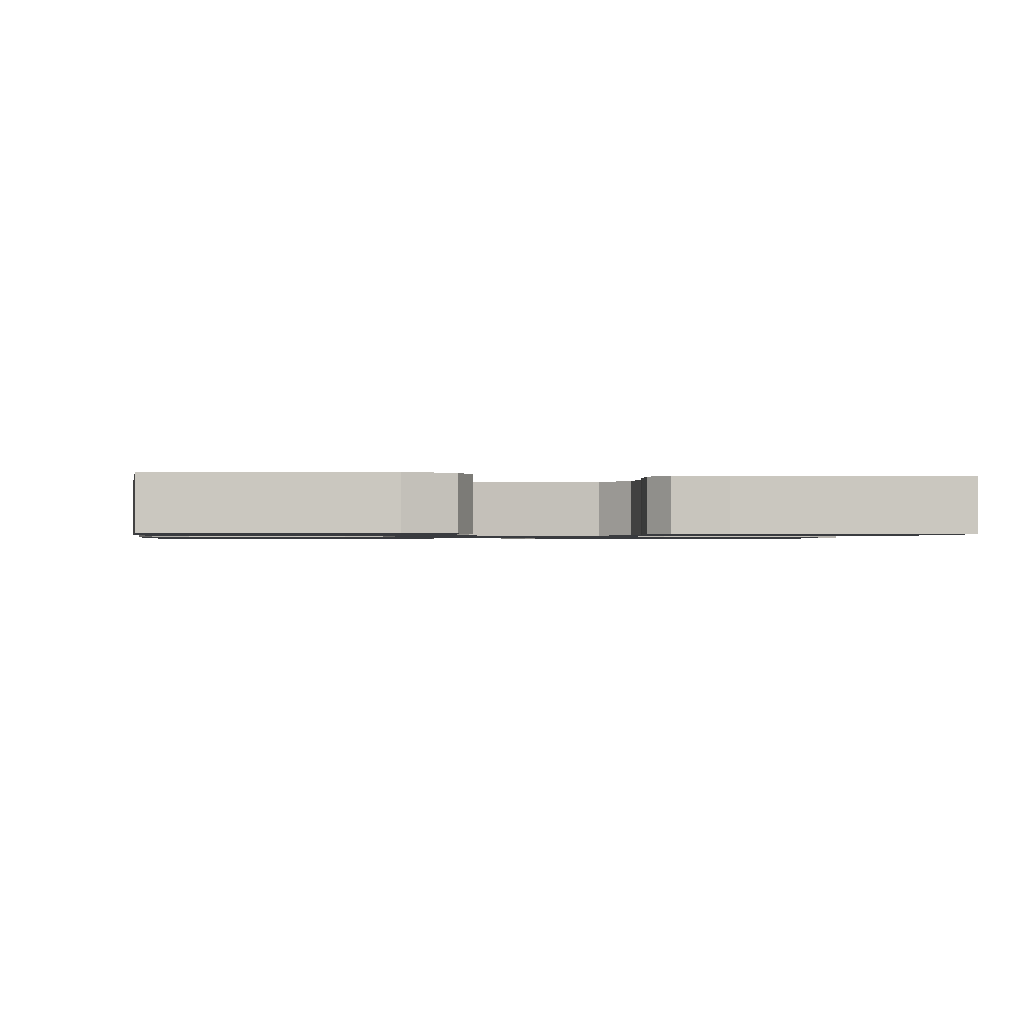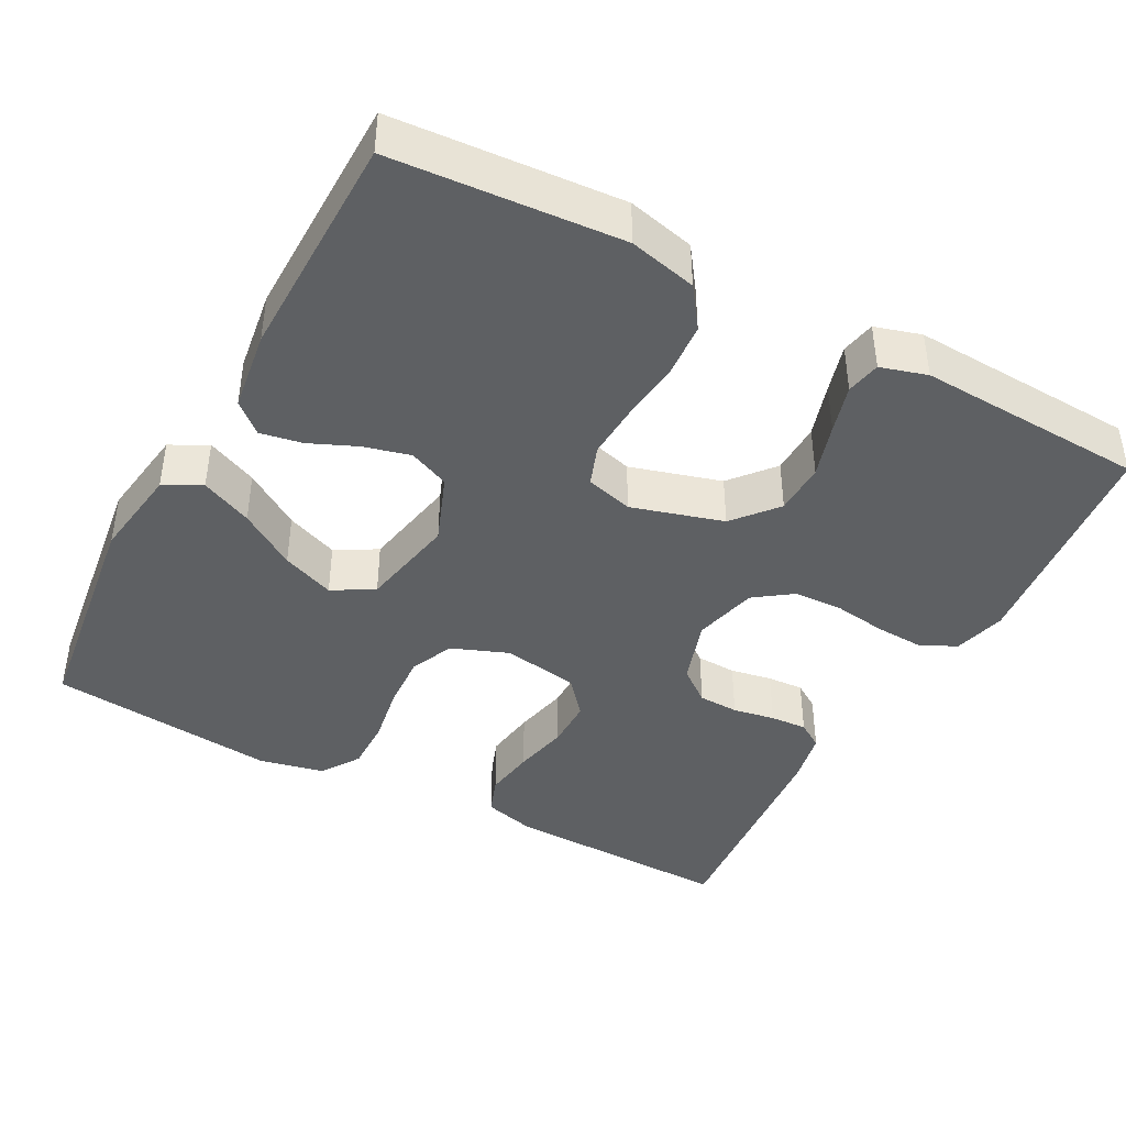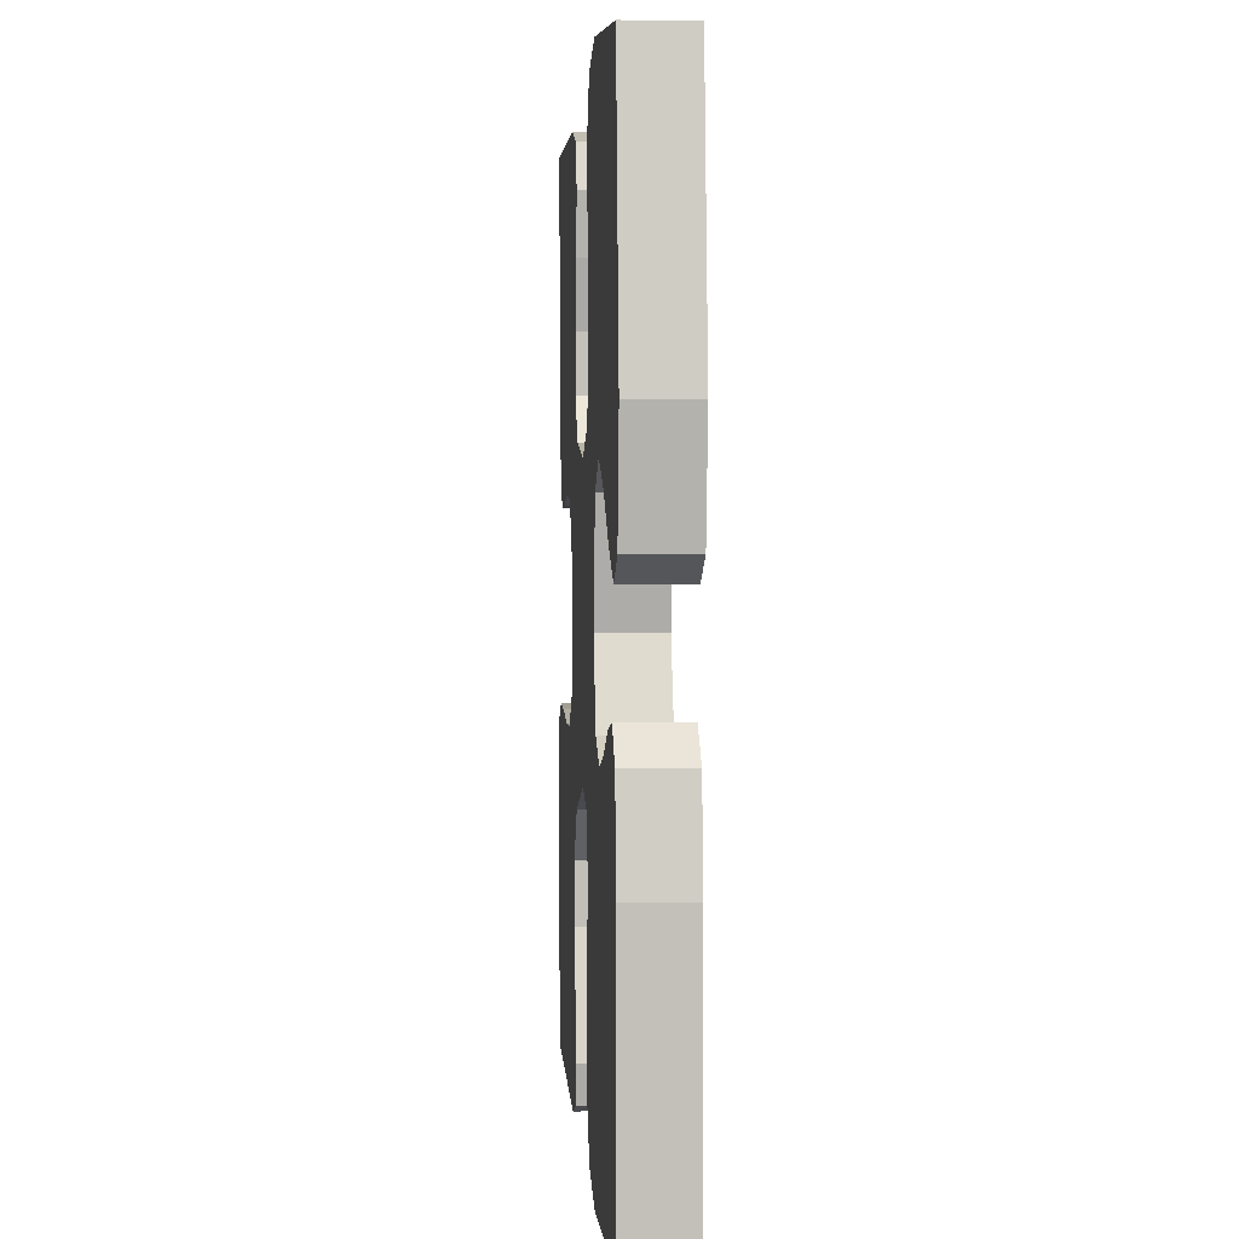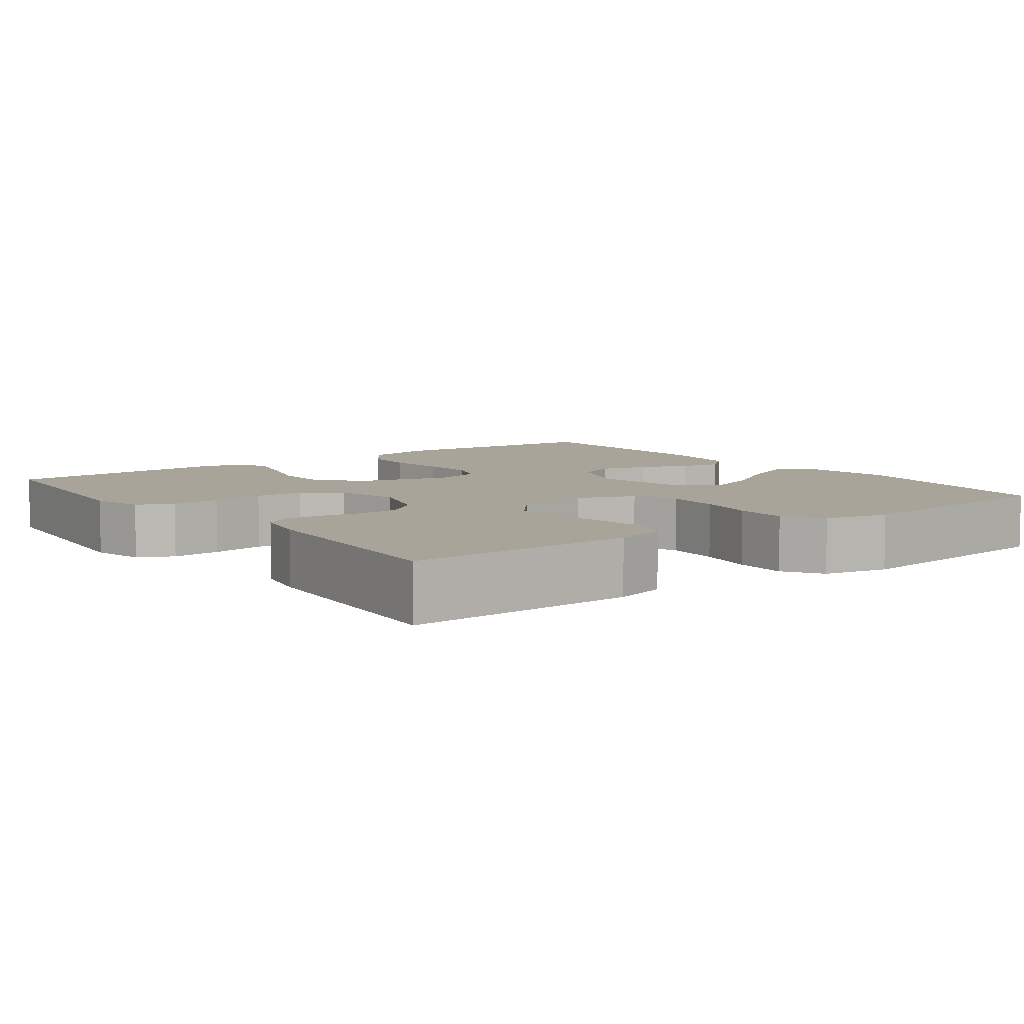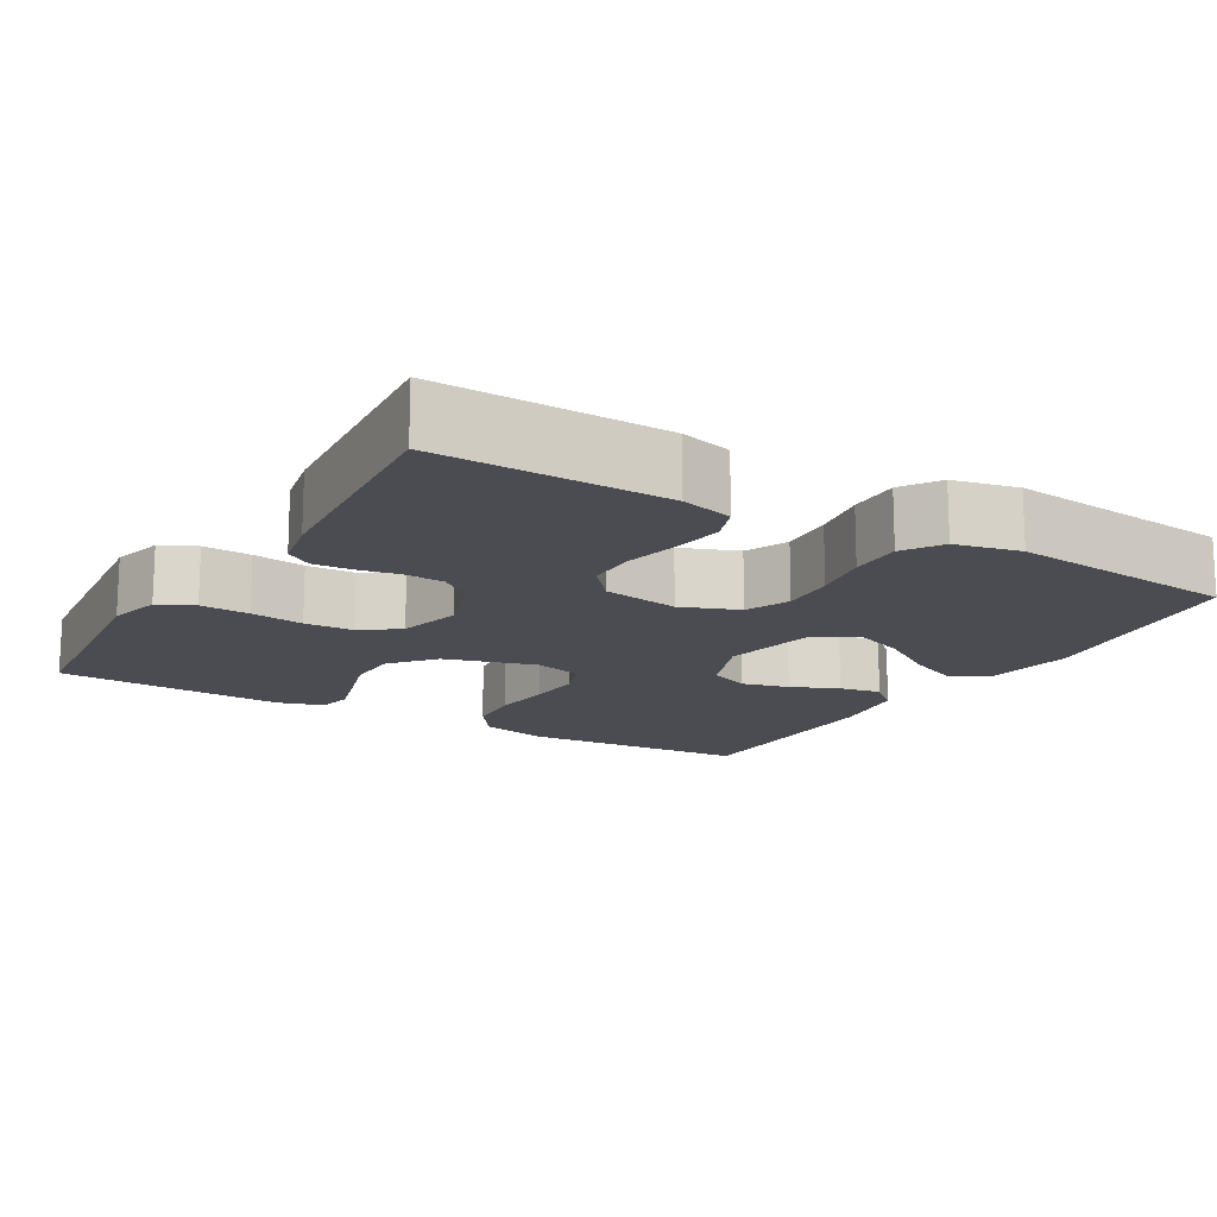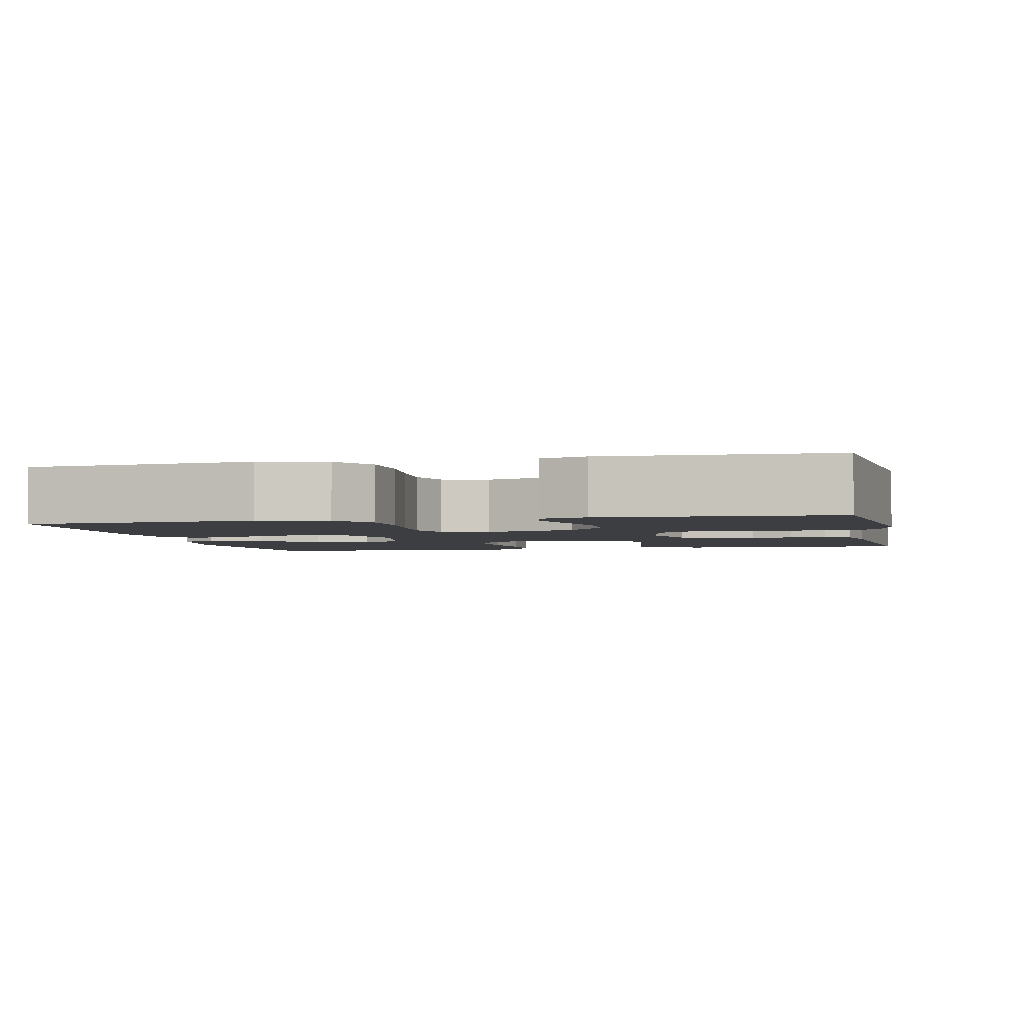
<metadata>
{"format":"obj","ext":"obj","renderer":"f3d","projection":"perspective","resolution":1024,"background":"white","views":[{"elev":-1.1,"azim":-98.1,"up":"+Y"},{"elev":-42.4,"azim":151.8,"up":"+Y"},{"elev":2.5,"azim":86.3,"up":"+Z"},{"elev":7.2,"azim":-36.8,"up":"+Y"},{"elev":-15.3,"azim":-30.5,"up":"+Y"},{"elev":-3.0,"azim":-167.5,"up":"+Y"}]}
</metadata>
<code>
v -0.5 0.07 0.5
v -0.2 0.07 0.494
v -0.132 0.07 0.476
v -0.114 0.07 0.427
v -0.124 0.07 0.36
v -0.14 0.07 0.288
v -0.14 0.07 0.223
v -0.1 0.07 0.176
v 0 0.07 0.159
v 0.075 0.07 0.188
v 0.1 0.07 0.245
v 0.096 0.07 0.317
v 0.083 0.07 0.393
v 0.082 0.07 0.462
v 0.115 0.07 0.512
v 0.2 0.07 0.531
v 0.5 0.07 0.5
v 0.539 0.07 0.2
v 0.521 0.07 0.079
v 0.472 0.07 0.053
v 0.405 0.07 0.083
v 0.331 0.07 0.131
v 0.262 0.07 0.158
v 0.208 0.07 0.127
v 0.183 0.07 0
v 0.218 0.07 -0.09
v 0.271 0.07 -0.113
v 0.333 0.07 -0.097
v 0.395 0.07 -0.07
v 0.45 0.07 -0.06
v 0.489 0.07 -0.094
v 0.504 0.07 -0.2
v 0.5 0.07 -0.5
v 0.2 0.07 -0.522
v 0.111 0.07 -0.501
v 0.073 0.07 -0.448
v 0.068 0.07 -0.376
v 0.077 0.07 -0.297
v 0.081 0.07 -0.226
v 0.062 0.07 -0.174
v 0 0.07 -0.157
v -0.12 0.07 -0.192
v -0.168 0.07 -0.249
v -0.17 0.07 -0.317
v -0.148 0.07 -0.388
v -0.13 0.07 -0.451
v -0.139 0.07 -0.496
v -0.2 0.07 -0.514
v -0.5 0.07 -0.5
v -0.531 0.07 -0.2
v -0.513 0.07 -0.132
v -0.467 0.07 -0.109
v -0.403 0.07 -0.112
v -0.333 0.07 -0.122
v -0.269 0.07 -0.119
v -0.22 0.07 -0.084
v -0.199 0.07 0
v -0.227 0.07 0.086
v -0.271 0.07 0.12
v -0.324 0.07 0.122
v -0.379 0.07 0.112
v -0.427 0.07 0.109
v -0.461 0.07 0.131
v -0.475 0.07 0.2
v -0.5 0 0.5
v -0.2 0 0.494
v -0.132 0 0.476
v -0.114 0 0.427
v -0.124 0 0.36
v -0.14 0 0.288
v -0.14 0 0.223
v -0.1 0 0.176
v 0 0 0.159
v 0.075 0 0.188
v 0.1 0 0.245
v 0.096 0 0.317
v 0.083 0 0.393
v 0.082 0 0.462
v 0.115 0 0.512
v 0.2 0 0.531
v 0.5 0 0.5
v 0.539 0 0.2
v 0.521 0 0.079
v 0.472 0 0.053
v 0.405 0 0.083
v 0.331 0 0.131
v 0.262 0 0.158
v 0.208 0 0.127
v 0.183 0 0
v 0.218 0 -0.09
v 0.271 0 -0.113
v 0.333 0 -0.097
v 0.395 0 -0.07
v 0.45 0 -0.06
v 0.489 0 -0.094
v 0.504 0 -0.2
v 0.5 0 -0.5
v 0.2 0 -0.522
v 0.111 0 -0.501
v 0.073 0 -0.448
v 0.068 0 -0.376
v 0.077 0 -0.297
v 0.081 0 -0.226
v 0.062 0 -0.174
v 0 0 -0.157
v -0.12 0 -0.192
v -0.168 0 -0.249
v -0.17 0 -0.317
v -0.148 0 -0.388
v -0.13 0 -0.451
v -0.139 0 -0.496
v -0.2 0 -0.514
v -0.5 0 -0.5
v -0.531 0 -0.2
v -0.513 0 -0.132
v -0.467 0 -0.109
v -0.403 0 -0.112
v -0.333 0 -0.122
v -0.269 0 -0.119
v -0.22 0 -0.084
v -0.199 0 0
v -0.227 0 0.086
v -0.271 0 0.12
v -0.324 0 0.122
v -0.379 0 0.112
v -0.427 0 0.109
v -0.461 0 0.131
v -0.475 0 0.2
f 4 5 6
f 3 4 6
f 2 3 6
f 1 2 6
f 64 1 6
f 63 64 6
f 62 63 6
f 61 62 6
f 60 61 6
f 59 60 6 7
f 58 59 7 8
f 57 58 8 9
f 56 57 9 10
f 52 53 54
f 51 52 54
f 50 51 54
f 49 50 54
f 48 49 54
f 47 48 54
f 46 47 54
f 45 46 54
f 44 45 54
f 43 44 54 55
f 42 43 55 56
f 36 37 38
f 35 36 38
f 34 35 38
f 33 34 38
f 32 33 38
f 31 32 38
f 30 31 38
f 29 30 38
f 28 29 38
f 27 28 38 39
f 26 27 39 40
f 20 21 22
f 19 20 22
f 18 19 22
f 17 18 22
f 16 17 22
f 15 16 22
f 14 15 22
f 13 14 22
f 12 13 22
f 11 12 22 23
f 10 11 23 24
f 10 24 25
f 56 10 25
f 42 56 25
f 41 42 25
f 25 26 40 41
f 70 69 68
f 70 68 67
f 70 67 66
f 70 66 65
f 70 65 128
f 70 128 127
f 70 127 126
f 70 126 125
f 70 125 124
f 71 70 124 123
f 72 71 123 122
f 73 72 122 121
f 74 73 121 120
f 118 117 116
f 118 116 115
f 118 115 114
f 118 114 113
f 118 113 112
f 118 112 111
f 118 111 110
f 118 110 109
f 118 109 108
f 119 118 108 107
f 120 119 107 106
f 102 101 100
f 102 100 99
f 102 99 98
f 102 98 97
f 102 97 96
f 102 96 95
f 102 95 94
f 102 94 93
f 102 93 92
f 103 102 92 91
f 104 103 91 90
f 86 85 84
f 86 84 83
f 86 83 82
f 86 82 81
f 86 81 80
f 86 80 79
f 86 79 78
f 86 78 77
f 86 77 76
f 87 86 76 75
f 88 87 75 74
f 89 88 74
f 89 74 120
f 89 120 106
f 89 106 105
f 105 104 90 89
f 1 65 66 2
f 2 66 67 3
f 3 67 68 4
f 4 68 69 5
f 5 69 70 6
f 6 70 71 7
f 7 71 72 8
f 8 72 73 9
f 9 73 74 10
f 10 74 75 11
f 11 75 76 12
f 12 76 77 13
f 13 77 78 14
f 14 78 79 15
f 15 79 80 16
f 16 80 81 17
f 17 81 82 18
f 18 82 83 19
f 19 83 84 20
f 20 84 85 21
f 21 85 86 22
f 22 86 87 23
f 23 87 88 24
f 24 88 89 25
f 25 89 90 26
f 26 90 91 27
f 27 91 92 28
f 28 92 93 29
f 29 93 94 30
f 30 94 95 31
f 31 95 96 32
f 32 96 97 33
f 33 97 98 34
f 34 98 99 35
f 35 99 100 36
f 36 100 101 37
f 37 101 102 38
f 38 102 103 39
f 39 103 104 40
f 40 104 105 41
f 41 105 106 42
f 42 106 107 43
f 43 107 108 44
f 44 108 109 45
f 45 109 110 46
f 46 110 111 47
f 47 111 112 48
f 48 112 113 49
f 49 113 114 50
f 50 114 115 51
f 51 115 116 52
f 52 116 117 53
f 53 117 118 54
f 54 118 119 55
f 55 119 120 56
f 56 120 121 57
f 57 121 122 58
f 58 122 123 59
f 59 123 124 60
f 60 124 125 61
f 61 125 126 62
f 62 126 127 63
f 63 127 128 64
f 64 128 65 1

</code>
